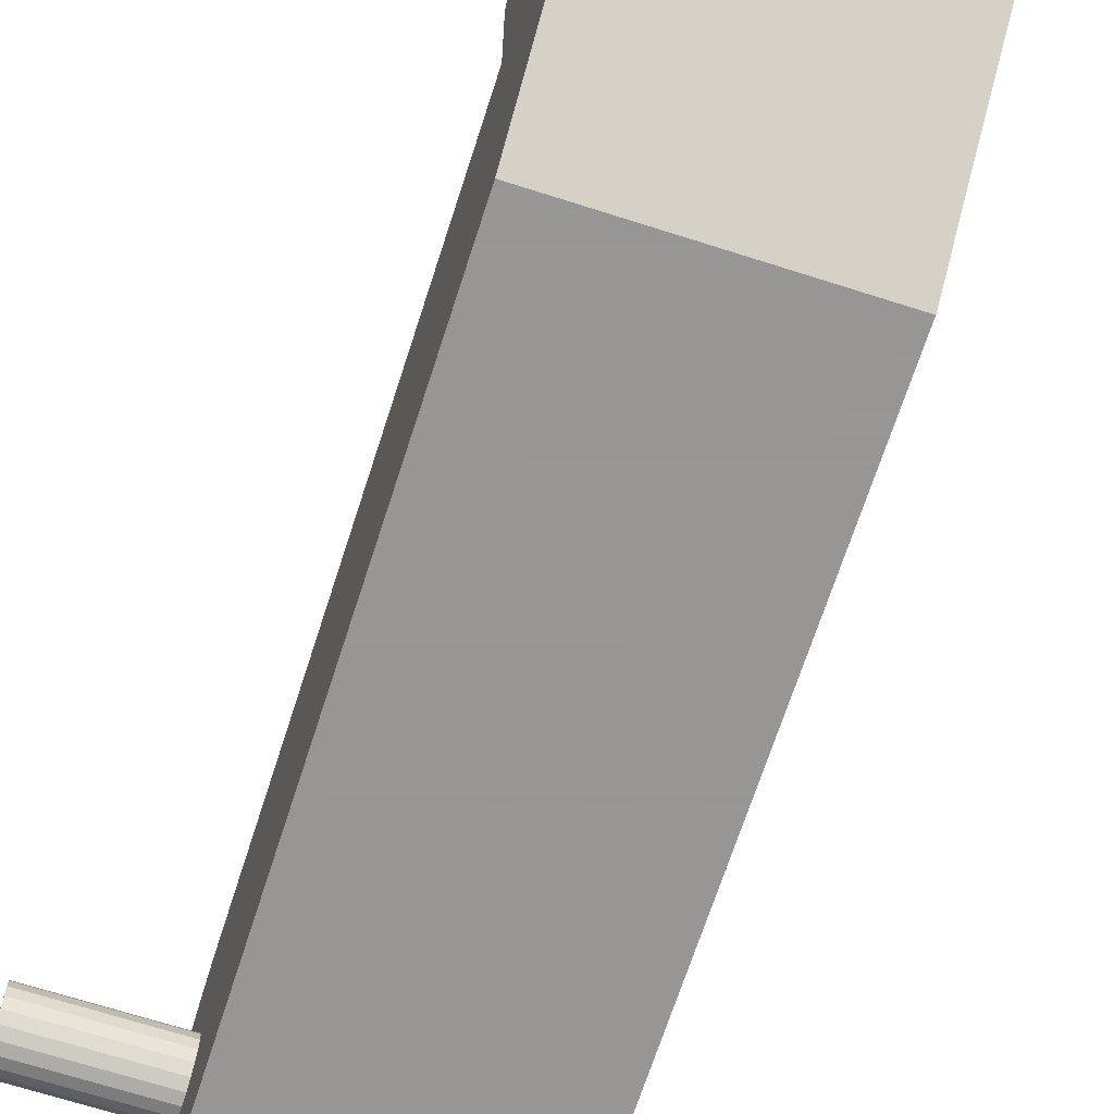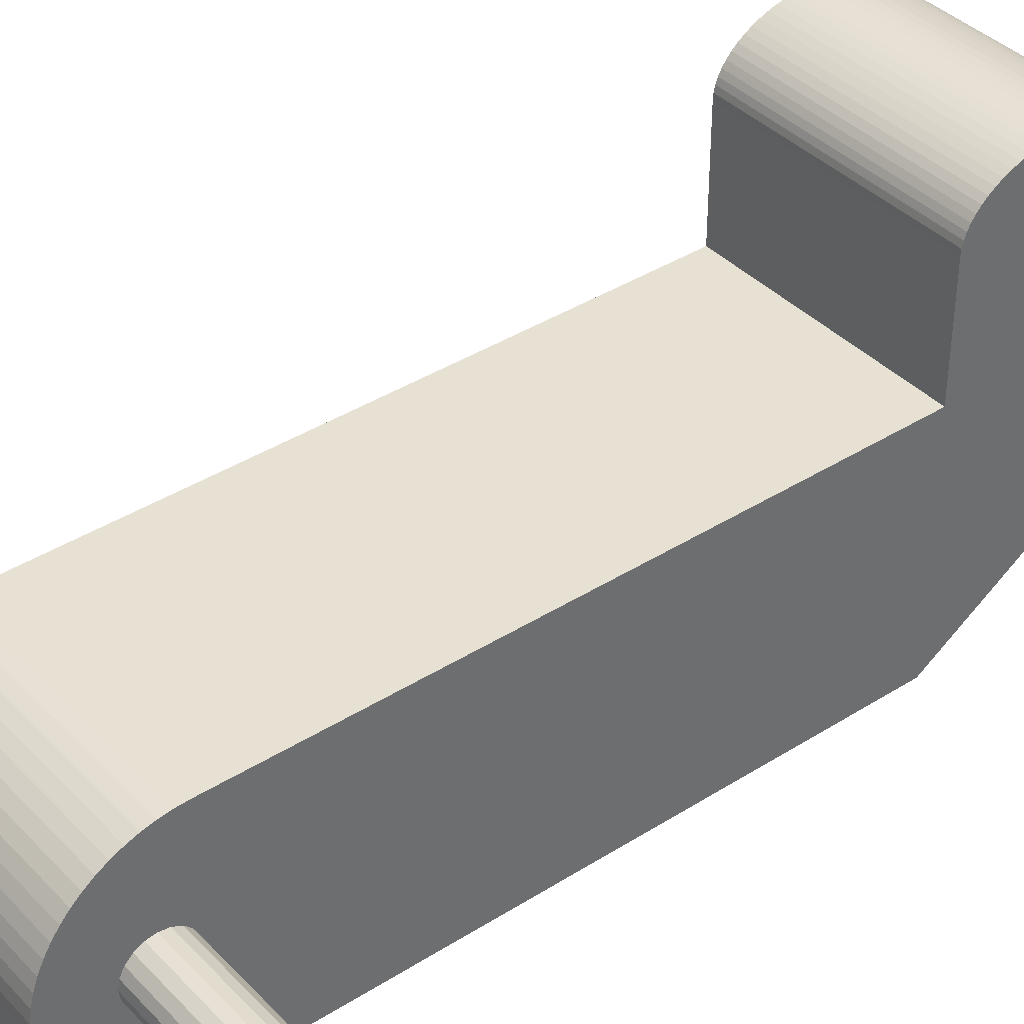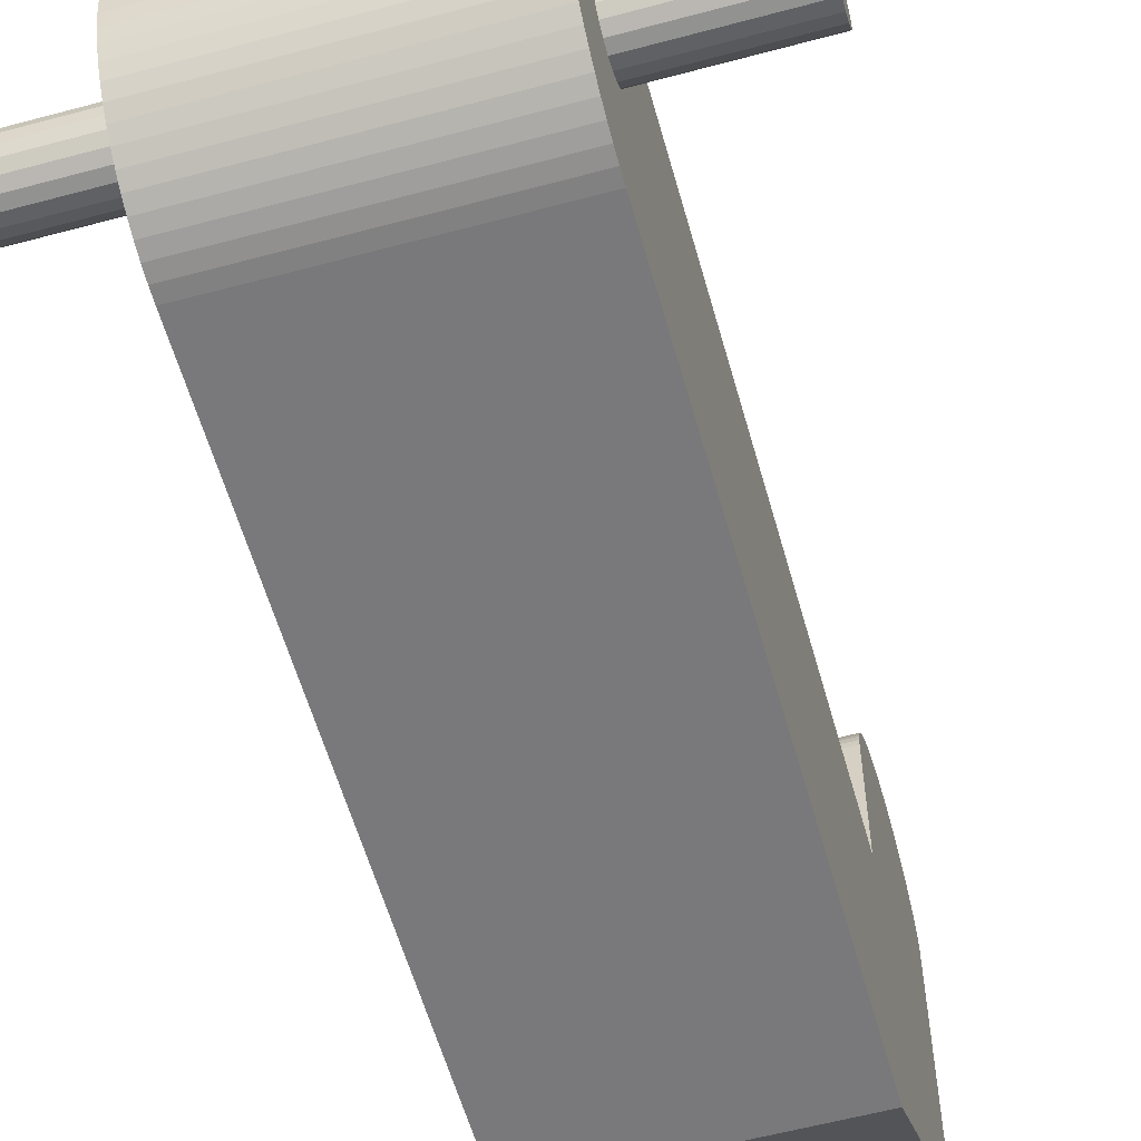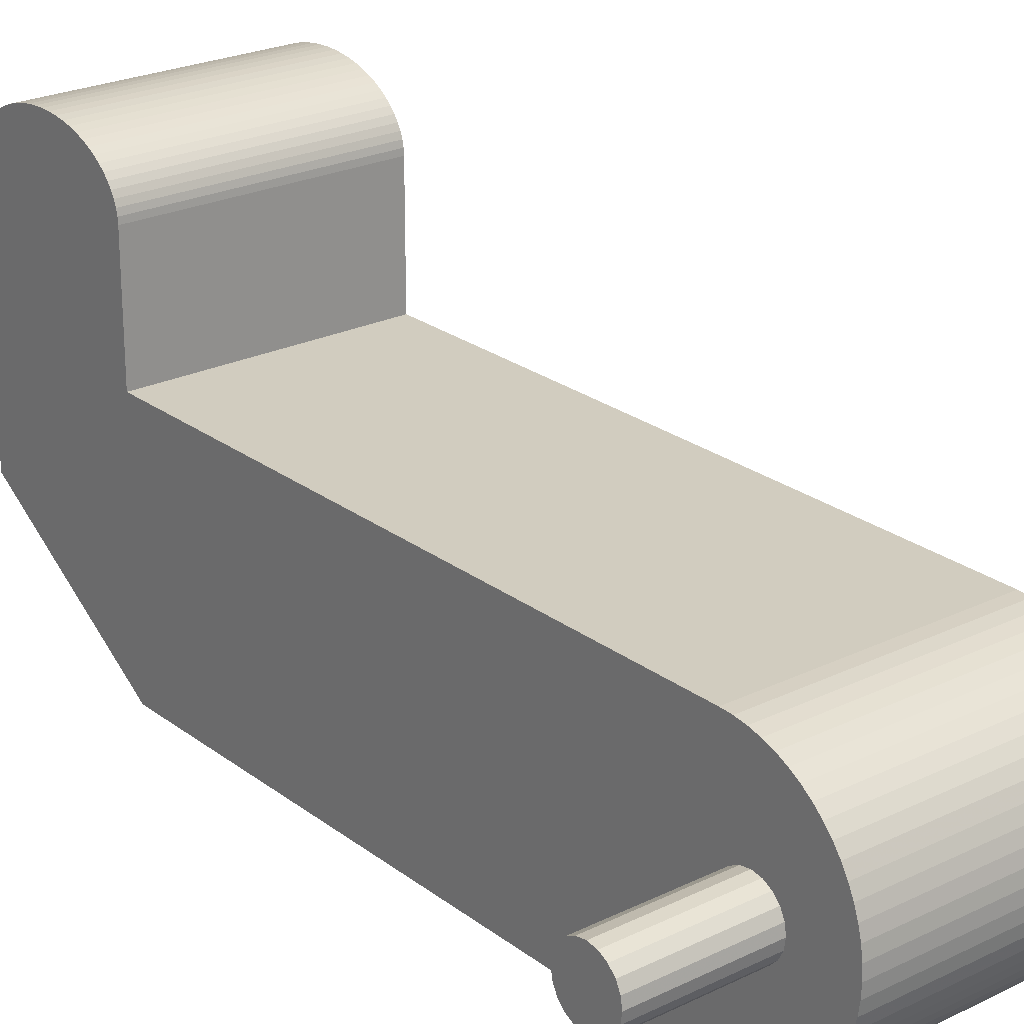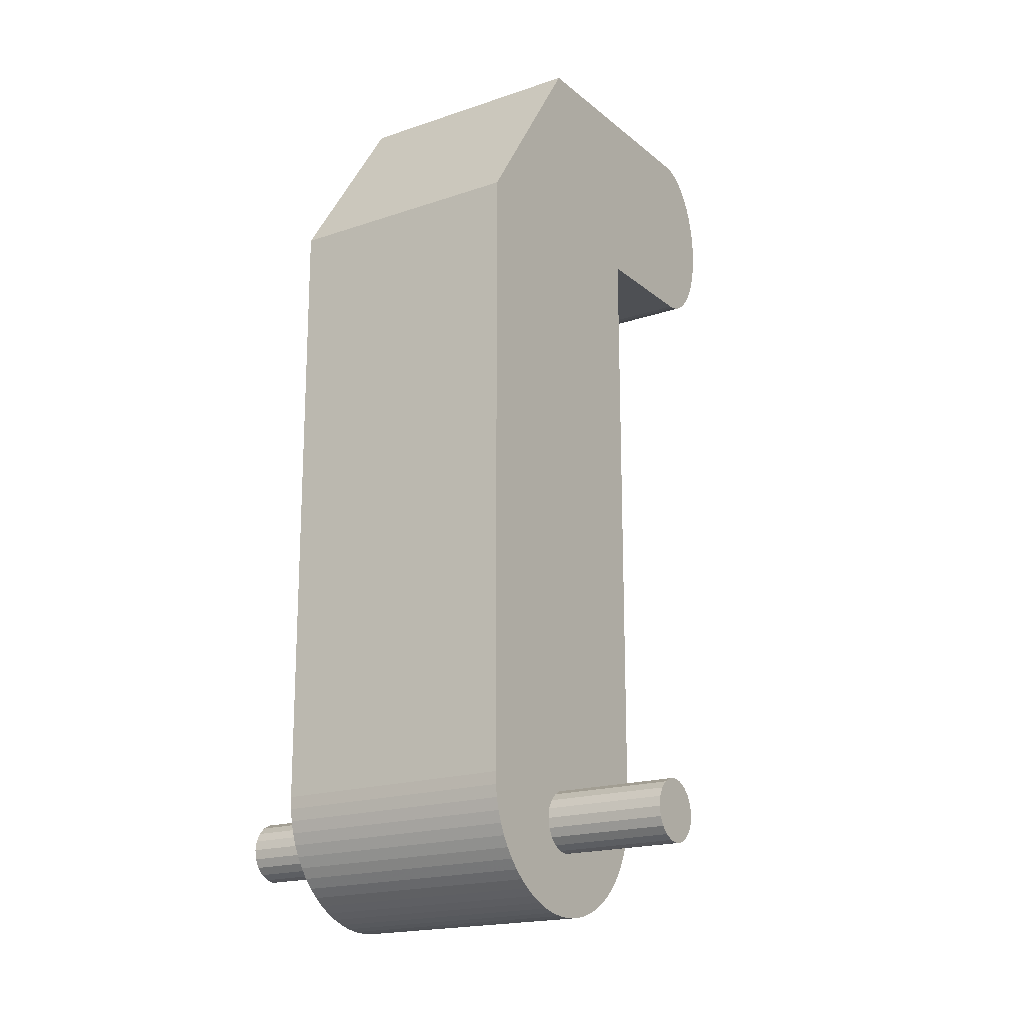
<metadata>
{"format":"obj","ext":"obj","renderer":"f3d","projection":"perspective","resolution":1024,"background":"white","views":[{"elev":-68.0,"azim":-17.8,"up":"+Y"},{"elev":38.9,"azim":-128.4,"up":"+Y"},{"elev":-57.9,"azim":-164.4,"up":"+Y"},{"elev":24.0,"azim":141.0,"up":"+Y"},{"elev":-18.5,"azim":33.3,"up":"+Z"}]}
</metadata>
<code>
o obj_0
v -20 		-27.5 		407.5
v -20 		-22.5 		407.5
v -20 		-22.62 		408.3
v -20 		-22.98 		409
v -20 		-23.53 		409.5
v -20 		-24.23 		409.9
v -20 		-25 		410
v -20 		-25.77 		409.9
v -20 		-26.47 		409.5
v -20 		-27.02 		409
v -20 		-27.38 		408.3
v -20 		-27.38 		406.7
v -20 		-27.02 		406
v -20 		-26.47 		405.5
v -20 		-25.77 		405.1
v -20 		-25 		405
v -20 		-24.23 		405.1
v -20 		-23.53 		405.5
v -20 		-22.98 		406
v -20 		-22.62 		406.7
v -10 		-22.5 		407.5
v -10 		-22.62 		408.3
v -10 		-22.98 		409
v -10 		-23.53 		409.5
v -10 		-24.23 		409.9
v -10 		-25 		410
v -10 		-25.77 		409.9
v -10 		-26.47 		409.5
v -10 		-27.02 		409
v -10 		-27.38 		408.3
v -10 		-27.5 		407.5
v -10 		-27.47 		407.3
v -10 		-27.38 		406.7
v -10 		-27.02 		406
v -10 		-26.47 		405.5
v -10 		-25.77 		405.1
v -10 		-25 		405
v -10 		-24.23 		405.1
v -10 		-23.53 		405.5
v -10 		-22.98 		406
v -10 		-22.62 		406.7
v -10 		-22.53 		407.3
v 9.999 		-27.47 		407.3
v 9.999 		-27.5 		407.5
v 9.999 		-22.5 		407.5
v 9.999 		-22.53 		407.3
v 9.999 		-22.62 		408.3
v 9.999 		-22.98 		409
v 9.999 		-23.53 		409.5
v 9.999 		-24.23 		409.9
v 9.999 		-25 		410
v 9.999 		-25.77 		409.9
v 9.999 		-26.47 		409.5
v 9.999 		-27.02 		409
v 9.999 		-27.38 		408.3
v 9.999 		-27.38 		406.7
v 9.999 		-27.02 		406
v 9.999 		-26.47 		405.5
v 9.999 		-25.77 		405.1
v 9.999 		-25 		405
v 9.999 		-24.23 		405.1
v 9.999 		-23.53 		405.5
v 9.999 		-22.98 		406
v 9.999 		-22.62 		406.7
v 20 		-25 		410
v 20 		-24.23 		409.9
v 20 		-25.77 		409.9
v 20 		-26.47 		409.5
v 20 		-27.02 		409
v 20 		-27.38 		408.3
v 20 		-27.5 		407.5
v 20 		-27.38 		406.7
v 20 		-27.02 		406
v 20 		-26.47 		405.5
v 20 		-25.77 		405.1
v 20 		-25 		405
v 20 		-24.23 		405.1
v 20 		-23.53 		405.5
v 20 		-22.98 		406
v 20 		-22.62 		406.7
v -10 		-1.829 		473.3
v -10 		-2.223 		473.7
v -10 		-2.644 		474.1
v -10 		-3.087 		474.4
v -10 		-3.549 		474.7
v -10 		-4.025 		474.9
v -10 		-4.511 		475
v -10 		-5.001 		475
v -10 		-3.087 		460.6
v -10 		-2.644 		460.9
v -10 		-2.223 		461.3
v -10 		-1.829 		461.7
v -10 		-1.465 		462.2
v -10 		-1.136 		462.7
v -10 		-0.8436 		463.3
v -10 		-0.5906 		464
v -10 		-0.3806 		464.6
v -10 		-0.2156 		465.3
v -10 		-0.0966 		466
v -10 		-0.0246 		466.8
v -10 		-0.0006 		467.5
v -10 		-0.0246 		468.2
v -10 		-5.001 		460
v -10 		-4.511 		460
v -10 		-4.025 		460.1
v -10 		-3.549 		460.3
v 9.999 		-15 		410
v -10 		-15 		410
v -10 		-15 		460
v 9.999 		-15 		460
v 9.999 		-15.05 		409
v 9.999 		-15.19 		408
v 9.999 		-15.43 		407.1
v 9.999 		-15.76 		406.2
v 9.999 		-16.18 		405.3
v -10 		-15.05 		409
v -10 		-15.19 		408
v -10 		-15.43 		407.1
v -10 		-15.76 		406.2
v -10 		-16.18 		405.3
v -10 		-25 		475
v 9.999 		-25 		475
v 20 		-22.5 		407.5
v 20 		-22.62 		408.3
v 20 		-22.98 		409
v 20 		-23.53 		409.5
v -10 		-35 		460
v -10 		-35 		410
v -10 		-27.9 		400.4
v -10 		-28.83 		400.8
v -10 		-29.71 		401.2
v -10 		-30.56 		401.7
v -10 		-31.34 		402.3
v -10 		-32.07 		402.9
v -10 		-32.73 		403.7
v -10 		-33.32 		404.4
v -10 		-33.82 		405.3
v -10 		-34.24 		406.2
v -10 		-34.57 		407.1
v -10 		-34.81 		408
v -10 		-34.95 		409
v 9.999 		-35 		460
v 9.999 		-35 		410
v 9.999 		-34.95 		409
v 9.999 		-34.81 		408
v 9.999 		-34.57 		407.1
v 9.999 		-34.24 		406.2
v 9.999 		-33.82 		405.3
v 9.999 		-33.32 		404.4
v 9.999 		-32.73 		403.7
v 9.999 		-32.07 		402.9
v 9.999 		-31.34 		402.3
v 9.999 		-30.56 		401.7
v 9.999 		-29.71 		401.2
v 9.999 		-28.83 		400.8
v 9.999 		-27.9 		400.4
v -10 		-16.69 		404.4
v -10 		-17.27 		403.7
v -10 		-17.93 		402.9
v -10 		-18.66 		402.3
v -10 		-19.44 		401.7
v -10 		-20.29 		401.2
v -10 		-21.17 		400.8
v -10 		-22.1 		400.4
v -10 		-23.05 		400.2
v -10 		-24.02 		400
v -10 		-25 		400
v -10 		-25.98 		400
v -10 		-26.95 		400.2
v 9.999 		-17.93 		402.9
v 9.999 		-17.27 		403.7
v 9.999 		-16.69 		404.4
v 9.999 		-25.98 		400
v 9.999 		-25 		400
v 9.999 		-24.02 		400
v 9.999 		-23.05 		400.2
v 9.999 		-22.1 		400.4
v 9.999 		-21.17 		400.8
v 9.999 		-20.29 		401.2
v 9.999 		-19.44 		401.7
v 9.999 		-18.66 		402.3
v 9.999 		-26.95 		400.2
v -10 		-1.465 		472.8
v -10 		-1.136 		472.3
v -10 		-0.8436 		471.7
v -10 		-0.5906 		471
v -10 		-0.3806 		470.4
v -10 		-0.2156 		469.7
v -10 		-0.0966 		469
v 9.999 		-0.0966 		469
v 9.999 		-0.2156 		469.7
v 9.999 		-0.3806 		470.4
v 9.999 		-0.5906 		471
v 9.999 		-0.8436 		471.7
v 9.999 		-1.136 		472.3
v 9.999 		-1.465 		472.8
v 9.999 		-1.829 		473.3
v 9.999 		-2.223 		473.7
v 9.999 		-2.644 		474.1
v 9.999 		-3.087 		474.4
v 9.999 		-3.549 		474.7
v 9.999 		-4.025 		474.9
v 9.999 		-4.511 		475
v 9.999 		-5.001 		475
v 9.999 		-3.087 		460.6
v 9.999 		-2.644 		460.9
v 9.999 		-2.223 		461.3
v 9.999 		-1.829 		461.7
v 9.999 		-1.465 		462.2
v 9.999 		-1.136 		462.7
v 9.999 		-0.8436 		463.3
v 9.999 		-0.5906 		464
v 9.999 		-0.3806 		464.6
v 9.999 		-0.2156 		465.3
v 9.999 		-0.0966 		466
v 9.999 		-0.0246 		466.8
v 9.999 		-0.0006 		467.5
v 9.999 		-0.0246 		468.2
v 9.999 		-5.001 		460
v 9.999 		-4.511 		460
v 9.999 		-4.025 		460.1
v 9.999 		-3.549 		460.3
g group_0_10988977
f 34 33 13
f 34 13 14
f 38 16 17
f 38 17 18
f 25 5 6
f 6 7 25
f 10 11 30
f 11 1 30
f 33 32 12
f 12 13 33
f 18 19 40
f 19 20 40
f 23 24 109
f 109 108 23
f 25 26 109
f 127 109 26
f 27 28 127
f 29 127 28
f 30 128 29
f 31 140 30
f 168 169 36
f 36 37 168
f 34 14 35
f 167 168 37
f 15 36 35
f 15 35 14
f 166 167 37
f 36 15 37
f 16 37 15
f 38 37 16
f 157 158 41
f 120 157 41
f 18 39 38
f 40 39 18
f 41 42 120
f 20 41 40
f 21 119 42
f 119 120 42
f 2 42 20
f 1 12 32
f 31 1 32
f 21 42 2
f 21 2 22
f 3 22 2
f 3 4 22
f 23 22 4
f 4 5 23
f 24 23 5
f 5 25 24
f 25 7 26
f 27 26 8
f 7 8 26
f 28 27 9
f 8 9 27
f 28 9 29
f 10 29 9
f 10 30 29
f 30 1 31
f 45 46 114
f 126 125 49
f 49 110 50
f 51 142 52
f 52 142 53
f 53 142 54
f 44 71 55
f 44 147 43
f 43 148 56
f 56 151 57
f 58 156 59
f 76 59 60
f 60 61 76
f 80 63 64
f 63 170 64
f 64 46 80
f 41 20 42
f 55 71 70
f 71 43 72
f 48 125 124
f 126 49 66
f 50 65 66
f 67 53 68
f 53 69 68
f 55 70 69
f 56 73 72
f 58 74 73
f 58 59 74
f 75 74 59
f 76 75 59
f 61 77 76
f 62 78 77
f 62 77 61
f 78 62 79
f 63 79 62
f 80 79 63
f 44 43 71
f 56 72 43
f 45 123 46
f 47 124 45
f 47 48 124
f 50 66 49
f 50 51 65
f 52 67 51
f 65 51 67
f 52 53 67
f 53 54 69
f 54 55 69
f 56 57 73
f 57 58 73
f 82 83 199
f 83 84 199
f 86 87 203
f 87 88 203
f 109 110 108
f 107 108 110
f 107 111 108
f 113 114 119
f 114 115 119
f 111 116 108
f 117 116 112
f 111 112 116
f 112 113 118
f 112 118 117
f 113 119 118
f 119 115 120
f 157 120 115
f 24 25 109
f 26 27 127
f 142 110 122
f 143 54 142
f 50 110 51
f 80 46 123
f 45 124 123
f 48 49 125
f 1 11 10
f 1 10 9
f 1 9 8
f 1 8 7
f 1 7 6
f 1 6 5
f 1 5 4
f 1 4 3
f 1 3 2
f 1 2 12
f 2 20 19
f 2 19 18
f 2 18 17
f 2 17 16
f 2 16 15
f 2 15 14
f 2 14 13
f 2 13 12
f 133 134 34
f 33 34 134
f 134 135 33
f 135 136 33
f 136 137 33
f 32 33 137
f 137 138 32
f 31 32 138
f 139 31 138
f 140 31 139
f 127 29 128
f 141 30 140
f 128 30 141
f 132 133 34
f 34 35 132
f 131 132 35
f 142 127 128
f 142 128 143
f 146 44 145
f 44 55 145
f 147 44 146
f 148 43 147
f 149 56 148
f 150 56 149
f 151 56 150
f 152 57 151
f 153 57 152
f 154 58 153
f 155 58 154
f 156 58 155
f 144 145 55
f 143 144 55
f 55 54 143
f 122 121 127
f 122 127 142
f 130 156 155
f 155 154 130
f 152 151 134
f 151 150 134
f 148 147 138
f 147 146 138
f 130 129 156
f 154 131 130
f 153 132 131
f 153 131 154
f 153 152 133
f 153 133 132
f 152 134 133
f 150 135 134
f 149 136 135
f 149 135 150
f 136 149 137
f 148 137 149
f 138 137 148
f 146 139 138
f 145 140 139
f 145 139 146
f 140 145 141
f 144 141 145
f 144 143 141
f 128 141 143
f 162 163 39
f 161 162 39
f 163 164 39
f 38 39 164
f 164 165 38
f 165 166 38
f 35 36 129
f 169 129 36
f 37 38 166
f 39 40 161
f 160 161 40
f 129 130 35
f 130 131 35
f 115 64 172
f 172 64 171
f 62 61 177
f 176 177 61
f 175 176 61
f 178 62 177
f 179 62 178
f 180 62 179
f 181 63 180
f 171 64 170
f 170 63 181
f 61 60 175
f 173 174 60
f 173 60 59
f 173 59 182
f 57 153 58
f 182 59 156
f 115 172 157
f 172 171 157
f 159 171 170
f 181 159 170
f 178 177 164
f 177 176 164
f 173 182 169
f 157 171 158
f 171 159 158
f 181 160 159
f 181 180 161
f 181 161 160
f 162 161 179
f 180 179 161
f 179 178 163
f 179 163 162
f 178 164 163
f 164 176 165
f 166 165 175
f 176 175 165
f 175 174 167
f 175 167 166
f 173 168 167
f 173 167 174
f 173 169 168
f 169 182 129
f 156 129 182
f 123 124 125
f 123 125 126
f 123 126 66
f 123 66 65
f 123 65 67
f 123 67 68
f 123 68 69
f 70 80 69
f 71 80 70
f 72 80 71
f 123 69 80
f 72 73 80
f 74 79 73
f 75 79 74
f 76 79 75
f 77 79 76
f 78 79 77
f 80 73 79
f 86 109 87
f 85 109 86
f 84 109 85
f 83 109 84
f 82 109 83
f 81 109 82
f 183 109 81
f 184 109 183
f 185 109 184
f 186 109 185
f 187 109 186
f 188 109 187
f 189 109 188
f 100 189 101
f 102 101 189
f 189 100 99
f 189 99 98
f 189 98 97
f 189 97 96
f 189 96 95
f 189 95 94
f 189 94 93
f 189 93 92
f 189 92 91
f 189 91 90
f 189 90 89
f 89 106 189
f 106 105 189
f 105 104 189
f 103 189 104
f 103 109 189
f 88 87 109
f 88 109 121
f 127 121 109
f 21 22 117
f 116 117 22
f 118 21 117
f 158 159 41
f 40 41 159
f 119 21 118
f 159 160 40
f 108 116 22
f 22 23 108
f 199 110 198
f 197 198 110
f 196 197 110
f 195 196 110
f 194 195 110
f 193 194 110
f 192 193 110
f 191 192 110
f 200 110 199
f 201 110 200
f 202 110 201
f 203 110 202
f 204 110 203
f 207 219 206
f 208 110 207
f 209 110 208
f 210 110 209
f 211 110 210
f 212 110 211
f 213 110 212
f 214 110 213
f 215 110 214
f 216 110 215
f 217 110 216
f 190 110 218
f 218 110 217
f 222 219 221
f 205 219 222
f 206 219 205
f 220 221 219
f 122 110 204
f 190 191 110
f 219 207 110
f 142 51 110
f 111 107 47
f 112 111 47
f 47 45 112
f 48 47 107
f 110 48 107
f 114 113 45
f 49 48 110
f 113 112 45
f 115 114 46
f 46 64 115
f 62 180 63
f 174 175 60
f 121 122 88
f 204 88 122
f 110 109 103
f 110 103 219
f 191 190 189
f 81 197 196
f 197 81 198
f 82 198 81
f 82 199 198
f 199 84 200
f 201 200 85
f 84 85 200
f 85 86 202
f 85 202 201
f 86 203 202
f 203 88 204
f 190 218 189
f 205 222 106
f 214 213 98
f 97 98 213
f 98 99 215
f 98 215 214
f 216 215 100
f 99 100 215
f 100 101 217
f 100 217 216
f 102 218 101
f 217 101 218
f 189 218 102
f 106 89 205
f 205 89 206
f 90 206 89
f 90 91 206
f 207 206 91
f 92 208 207
f 92 207 91
f 208 92 209
f 93 209 92
f 94 210 209
f 94 209 93
f 210 94 211
f 95 211 94
f 96 212 211
f 96 211 95
f 212 96 213
f 97 213 96
f 219 103 104
f 219 104 220
f 220 104 221
f 105 221 104
f 221 105 222
f 106 222 105
f 189 188 191
f 192 191 187
f 188 187 191
f 187 186 193
f 187 193 192
f 194 193 185
f 186 185 193
f 185 184 195
f 185 195 194
f 196 195 183
f 184 183 195
f 183 81 196

</code>
